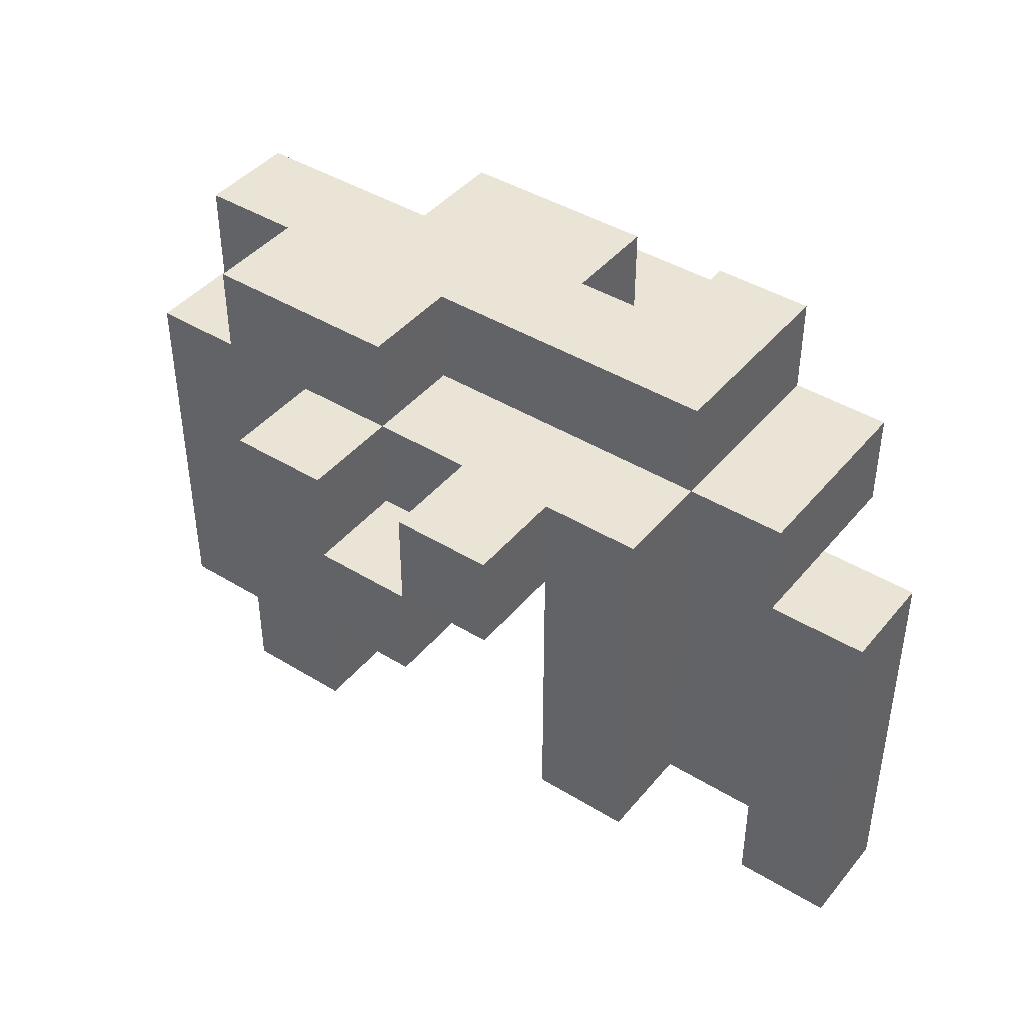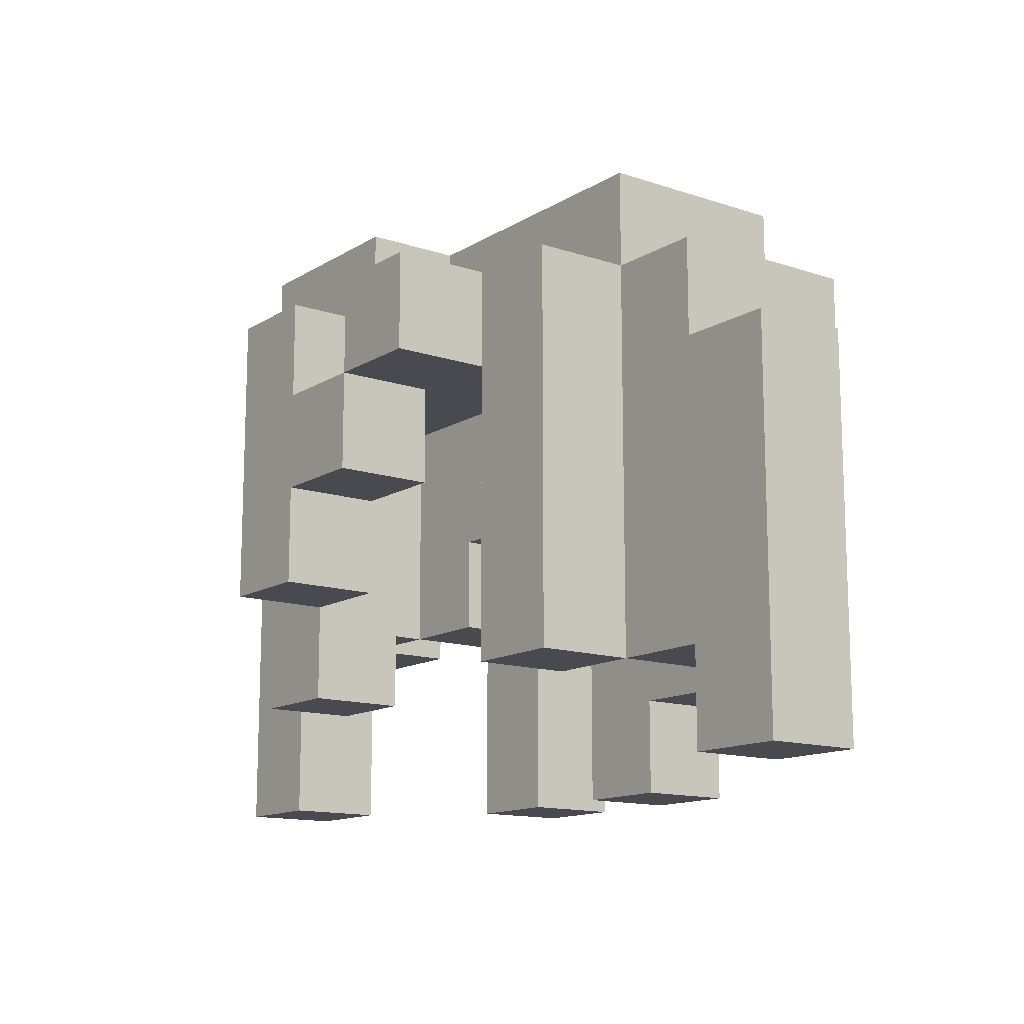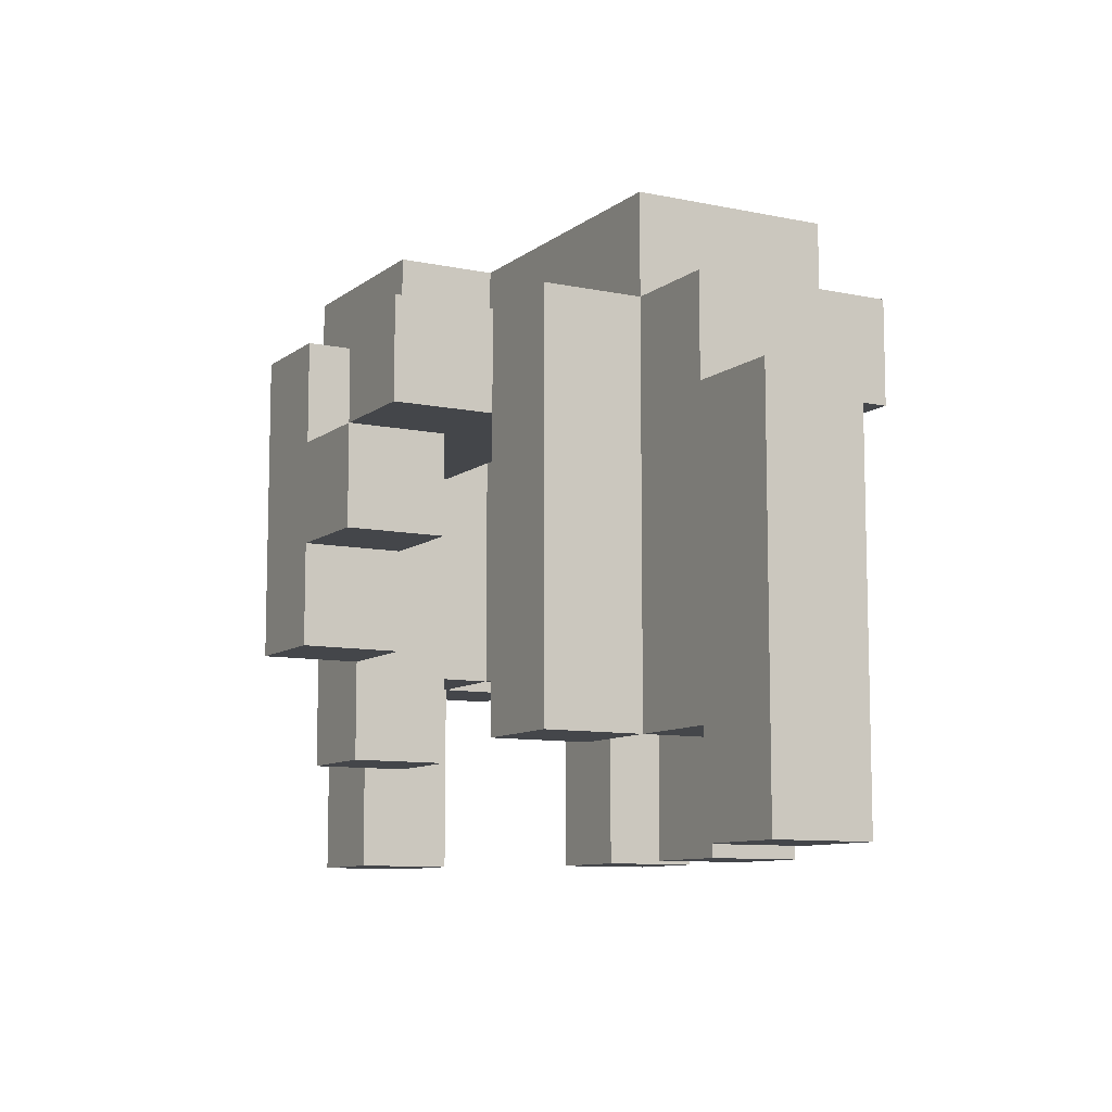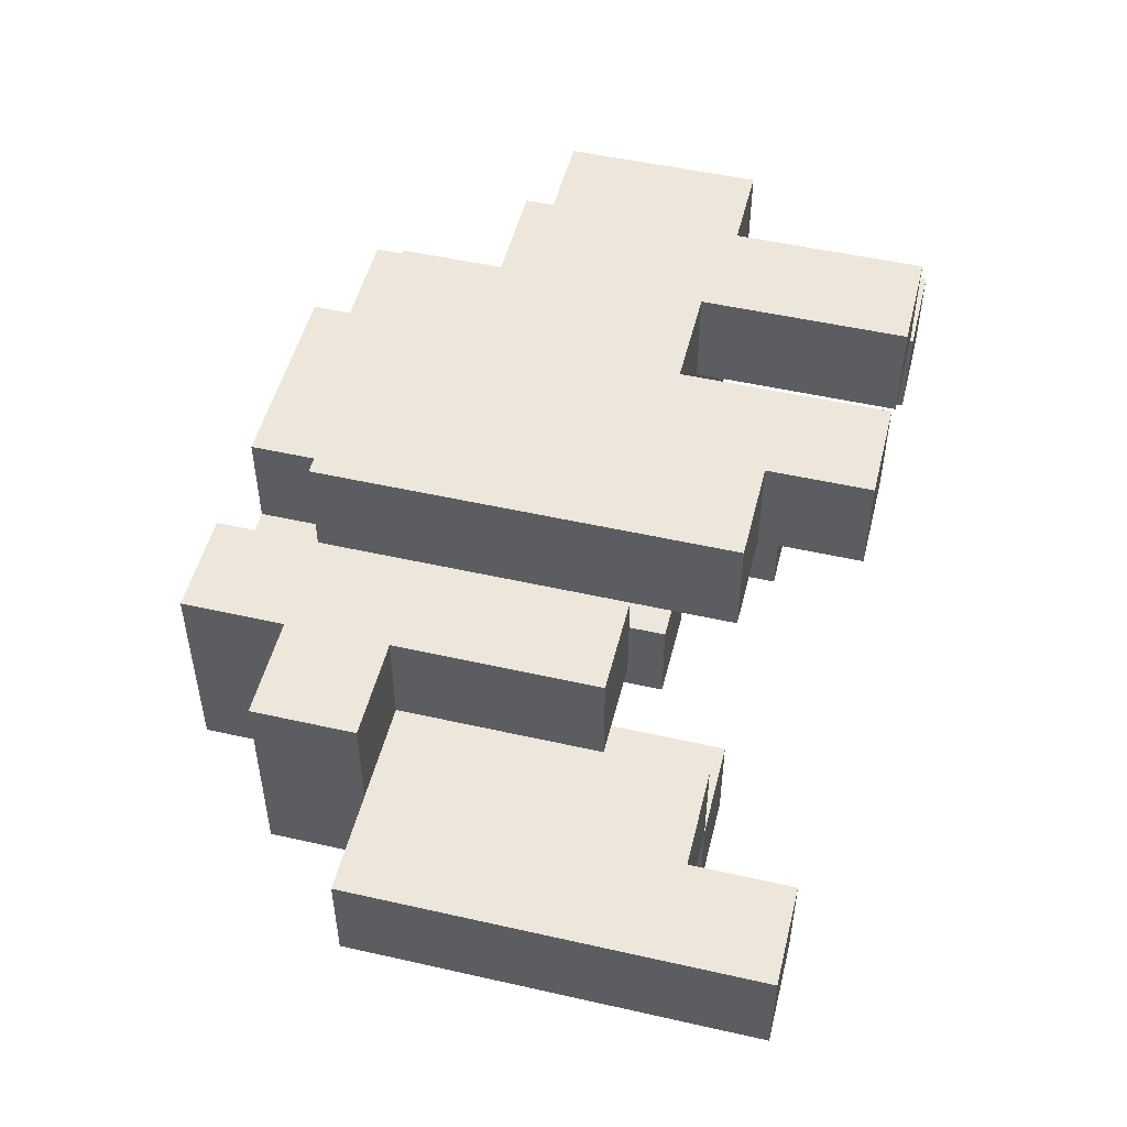
<metadata>
{"format":"obj","ext":"obj","renderer":"f3d","projection":"perspective","resolution":1024,"background":"white","views":[{"elev":42.6,"azim":36.2,"up":"+Z"},{"elev":-13.5,"azim":53.2,"up":"+Z"},{"elev":-9.4,"azim":61.1,"up":"+Z"},{"elev":50.6,"azim":103.9,"up":"+Y"}]}
</metadata>
<code>
o unit
v -0.4 0 0.1
v -0.4 0 -0.3
v -0.4 0.1 0
v -0.4 0.1 -0.1
v -0.4 0.1 -0.3
v -0.4 0.2 0.1
v -0.4 0.2 0
v -0.4 0.2 -0.1
v -0.3 0 0.3
v -0.3 0 0.1
v -0.3 0.1 0.3
v -0.3 0.1 0.1
v -0.2 -0.1 0.3
v -0.2 -0.1 -0.1
v -0.2 -0.1 -0.2
v -0.2 0 0.3
v -0.2 0 -0.1
v -0.2 0 -0.2
v -0.2 0.1 0.2
v -0.2 0.1 0.1
v -0.2 0.1 0
v -0.2 0.1 -0.1
v -0.2 0.2 0.2
v -0.2 0.2 0.1
v -0.2 0.2 0
v -0.2 0.2 -0.1
v -0.2 0.2 -0.3
v -0.2 0.3 0.1
v -0.2 0.3 0
v -0.2 0.3 -0.3
v -0.1 -0.2 0.2
v -0.1 -0.2 -0.1
v -0.1 -0.1 0.2
v -0.1 -0.1 -0.1
v -0.1 0.1 0.3
v -0.1 0.1 0.2
v -0.1 0.2 0.3
v -0.1 0.2 0.2
v -0.1 0.2 0.1
v -0.1 0.3 0.2
v -0.1 0.3 0.1
v 0 0.2 -0.1
v 0 0.2 -0.3
v 0 0.3 -0.1
v 0 0.3 -0.3
v 0.1 -0.2 0.2
v 0.1 -0.2 0.1
v 0.1 -0.1 0.2
v 0.1 -0.1 0.1
v 0.2 -0.1 0.1
v 0.2 -0.1 -0.2
v 0.2 0 0.1
v 0.2 0 -0.2
v 0.2 0.1 0.3
v 0.2 0.1 0.2
v 0.2 0.1 0
v 0.2 0.1 -0.1
v 0.2 0.2 0.3
v 0.2 0.2 0.2
v 0.2 0.2 0
v 0.2 0.2 -0.1
v 0.3 0 0.2
v 0.3 0 -0.2
v 0.3 0.1 0.2
v 0.3 0.1 0.1
v 0.3 0.1 -0.1
v 0.3 0.1 -0.2
v 0.4 0 -0.2
v 0.4 0 -0.3
v 0.4 0.1 -0.2
v 0.4 0.1 -0.3
v -0.3 0 -0.1
v -0.3 0 -0.3
v -0.3 0.1 0
v -0.3 0.1 -0.1
v -0.3 0.1 -0.3
v -0.3 0.2 0
v -0.3 0.2 -0.1
v -0.2 0 0.2
v -0.2 0 -0.1
v -0.2 0.1 0.2
v -0.2 0.1 0.1
v -0.2 0.1 0
v -0.2 0.1 -0.1
v -0.1 -0.1 0.1
v -0.1 -0.1 -0.1
v -0.1 -0.1 -0.2
v -0.1 0 0.1
v -0.1 0 -0.1
v -0.1 0 -0.2
v -0.1 0.1 0
v -0.1 0.1 -0.1
v -0.1 0.2 0
v -0.1 0.2 -0.1
v -0.1 0.2 -0.3
v -0.1 0.3 -0.1
v -0.1 0.3 -0.3
v 0 -0.2 0.2
v 0 -0.2 0.1
v 0 -0.2 0
v 0 -0.2 -0.1
v 0 -0.1 0.3
v 0 -0.1 0.2
v 0 -0.1 0.1
v 0 -0.1 0
v 0 -0.1 -0.1
v 0 0 0.3
v 0 0 0.2
v 0.1 -0.2 0.1
v 0.1 -0.2 0
v 0.1 -0.1 0.1
v 0.1 -0.1 0
v 0.1 0.1 0.3
v 0.1 0.1 0.2
v 0.1 0.2 0.3
v 0.1 0.2 0.2
v 0.1 0.2 -0.2
v 0.1 0.2 -0.3
v 0.1 0.3 -0.2
v 0.1 0.3 -0.3
v 0.2 -0.2 0.2
v 0.2 -0.2 0.1
v 0.2 -0.1 0.2
v 0.2 -0.1 0.1
v 0.2 0.2 0.2
v 0.2 0.2 0.1
v 0.2 0.2 0
v 0.2 0.2 -0.1
v 0.2 0.2 -0.2
v 0.2 0.3 0.2
v 0.2 0.3 0.1
v 0.2 0.3 0
v 0.2 0.3 -0.2
v 0.3 -0.1 0.2
v 0.3 -0.1 -0.2
v 0.3 0 0.3
v 0.3 0 0.2
v 0.3 0 -0.2
v 0.3 0.1 0.2
v 0.3 0.1 0.1
v 0.3 0.1 -0.1
v 0.3 0.2 0.3
v 0.3 0.2 0.2
v 0.3 0.2 0.1
v 0.3 0.2 -0.1
v 0.4 0 0.2
v 0.4 0 0.1
v 0.4 0.1 0.2
v 0.4 0.1 0.1
v 0.4 0.2 0.2
v 0.4 0.2 0.1
v 0.5 0 0.1
v 0.5 0 -0.3
v 0.5 0.1 0.1
v 0.5 0.1 -0.3
v -0.3 0 0.3
v -0.3 0.1 0.3
v -0.2 -0.1 0.3
v -0.2 0 0.3
v -0.1 0.1 0.3
v -0.1 0.2 0.3
v 0 -0.1 0.3
v 0 0 0.3
v 0.1 0.1 0.3
v 0.1 0.2 0.3
v 0.2 0.1 0.3
v 0.2 0.2 0.3
v 0.3 0 0.3
v 0.3 0.2 0.3
v -0.2 0.1 0.2
v -0.2 0.2 0.2
v -0.1 -0.2 0.2
v -0.1 -0.1 0.2
v -0.1 0.1 0.2
v -0.1 0.2 0.2
v -0.1 0.3 0.2
v 0 -0.2 0.2
v 0 -0.1 0.2
v 0 0 0.2
v 0.1 -0.2 0.2
v 0.1 -0.1 0.2
v 0.1 0 0.2
v 0.1 0.1 0.2
v 0.1 0.2 0.2
v 0.2 -0.2 0.2
v 0.2 -0.1 0.2
v 0.2 0 0.2
v 0.2 0.1 0.2
v 0.2 0.2 0.2
v 0.2 0.3 0.2
v 0.3 -0.1 0.2
v 0.3 0 0.2
v 0.3 0.1 0.2
v 0.3 0.2 0.2
v 0.4 0 0.2
v 0.4 0.1 0.2
v 0.4 0.2 0.2
v -0.4 0 0.1
v -0.4 0.2 0.1
v -0.3 0 0.1
v -0.3 0.1 0.1
v -0.2 0.1 0.1
v -0.2 0.2 0.1
v -0.2 0.3 0.1
v -0.1 0.2 0.1
v -0.1 0.3 0.1
v 0 -0.2 0.1
v 0 -0.1 0.1
v 0.1 -0.2 0.1
v 0.1 -0.1 0.1
v 0.4 0 0.1
v 0.4 0.1 0.1
v 0.5 0 0.1
v 0.5 0.1 0.1
v -0.2 0 0.2
v -0.2 0.1 0.2
v -0.1 0 0.2
v -0.1 0.1 0.2
v 0 0 0.2
v 0.1 0 0.2
v 0.2 0 0.2
v 0.3 0 0.2
v 0.3 0.1 0.2
v -0.1 -0.1 0.1
v -0.1 0 0.1
v 0 -0.1 0.1
v 0 0 0.1
v 0.1 -0.2 0.1
v 0.1 -0.1 0.1
v 0.1 0 0.1
v 0.2 -0.2 0.1
v 0.2 -0.1 0.1
v 0.2 0 0.1
v 0.3 0.1 0.1
v 0.3 0.2 0.1
v 0.4 0.1 0.1
v 0.4 0.2 0.1
v -0.3 0.1 0
v -0.3 0.2 0
v -0.2 0.1 0
v -0.2 0.2 0
v -0.1 0.1 0
v -0.1 0.2 0
v 0 -0.2 0
v 0 -0.1 0
v 0 0.1 0
v 0 0.2 0
v 0.1 -0.2 0
v 0.1 -0.1 0
v 0.2 0.1 0
v 0.2 0.2 0
v -0.4 0.1 -0.1
v -0.4 0.2 -0.1
v -0.3 0 -0.1
v -0.3 0.1 -0.1
v -0.3 0.2 -0.1
v -0.2 0 -0.1
v -0.2 0.1 -0.1
v -0.2 0.2 -0.1
v -0.1 -0.2 -0.1
v -0.1 -0.1 -0.1
v -0.1 0.1 -0.1
v -0.1 0.2 -0.1
v -0.1 0.3 -0.1
v 0 -0.2 -0.1
v 0 -0.1 -0.1
v 0 0.2 -0.1
v 0 0.3 -0.1
v 0.2 0.1 -0.1
v 0.2 0.2 -0.1
v 0.3 0.1 -0.1
v 0.3 0.2 -0.1
v -0.2 -0.1 -0.2
v -0.2 0 -0.2
v -0.1 -0.1 -0.2
v -0.1 0 -0.2
v 0.1 0.2 -0.2
v 0.1 0.3 -0.2
v 0.2 -0.1 -0.2
v 0.2 0 -0.2
v 0.2 0.2 -0.2
v 0.2 0.3 -0.2
v 0.3 -0.1 -0.2
v 0.3 0 -0.2
v 0.3 0.1 -0.2
v 0.4 0 -0.2
v 0.4 0.1 -0.2
v -0.4 0 -0.3
v -0.4 0.1 -0.3
v -0.3 0 -0.3
v -0.3 0.1 -0.3
v -0.2 0.2 -0.3
v -0.2 0.3 -0.3
v -0.1 0.2 -0.3
v -0.1 0.3 -0.3
v 0 0.2 -0.3
v 0 0.3 -0.3
v 0.1 0.2 -0.3
v 0.1 0.3 -0.3
v 0.4 0 -0.3
v 0.4 0.1 -0.3
v 0.5 0 -0.3
v 0.5 0.1 -0.3
v -0.1 -0.2 0.2
v 0 -0.2 0.2
v 0.1 -0.2 0.2
v 0.2 -0.2 0.2
v 0 -0.2 0.1
v 0.1 -0.2 0.1
v 0.2 -0.2 0.1
v 0 -0.2 0
v 0.1 -0.2 0
v -0.1 -0.2 -0.1
v 0 -0.2 -0.1
v -0.2 -0.1 0.3
v 0 -0.1 0.3
v -0.1 -0.1 0.2
v 0 -0.1 0.2
v 0.1 -0.1 0.2
v 0.2 -0.1 0.2
v 0.3 -0.1 0.2
v 0 -0.1 0.1
v 0.1 -0.1 0.1
v 0.2 -0.1 0.1
v -0.2 -0.1 -0.1
v -0.1 -0.1 -0.1
v -0.2 -0.1 -0.2
v -0.1 -0.1 -0.2
v 0.2 -0.1 -0.2
v 0.3 -0.1 -0.2
v -0.3 0 0.3
v -0.2 0 0.3
v 0 0 0.3
v 0.3 0 0.3
v 0 0 0.2
v 0.1 0 0.2
v 0.2 0 0.2
v 0.3 0 0.2
v 0.4 0 0.2
v -0.4 0 0.1
v -0.3 0 0.1
v 0.4 0 0.1
v 0.5 0 0.1
v -0.3 0 -0.1
v -0.2 0 -0.1
v 0.3 0 -0.2
v 0.4 0 -0.2
v -0.4 0 -0.3
v -0.3 0 -0.3
v 0.4 0 -0.3
v 0.5 0 -0.3
v -0.2 0.1 0.2
v -0.1 0.1 0.2
v 0.3 0.1 0.2
v -0.2 0.1 0.1
v -0.1 0.1 0.1
v 0 0.1 0.1
v 0.2 0.1 0.1
v 0.3 0.1 0.1
v -0.2 0.1 0
v -0.1 0.1 0
v 0 0.1 0
v 0.2 0.1 0
v -0.2 0.1 -0.1
v -0.1 0.1 -0.1
v 0.2 0.1 -0.1
v 0.3 0.1 -0.1
v -0.1 0.2 0
v 0 0.2 0
v 0.2 0.2 0
v -0.2 0.2 -0.1
v -0.1 0.2 -0.1
v 0 0.2 -0.1
v 0.2 0.2 -0.1
v 0.1 0.2 -0.2
v 0.2 0.2 -0.2
v -0.2 0.2 -0.3
v -0.1 0.2 -0.3
v 0 0.2 -0.3
v 0.1 0.2 -0.3
v -0.1 -0.1 0.1
v 0 -0.1 0.1
v 0.1 -0.1 0.1
v 0 -0.1 0
v 0.1 -0.1 0
v -0.1 -0.1 -0.1
v 0 -0.1 -0.1
v -0.2 0 0.2
v -0.1 0 0.2
v 0 0 0.2
v 0.1 0 0.2
v 0.2 0 0.2
v 0.3 0 0.2
v -0.1 0 0.1
v 0 0 0.1
v 0.1 0 0.1
v 0.2 0 0.1
v -0.2 0 -0.1
v -0.1 0 -0.1
v -0.2 0 -0.2
v -0.1 0 -0.2
v 0.2 0 -0.2
v 0.3 0 -0.2
v -0.3 0.1 0.3
v -0.1 0.1 0.3
v 0.1 0.1 0.3
v 0.2 0.1 0.3
v -0.2 0.1 0.2
v -0.1 0.1 0.2
v 0.1 0.1 0.2
v 0.2 0.1 0.2
v -0.3 0.1 0.1
v -0.2 0.1 0.1
v 0.3 0.1 0.1
v 0.4 0.1 0.1
v 0.5 0.1 0.1
v -0.3 0.1 0
v -0.2 0.1 0
v -0.4 0.1 -0.1
v -0.3 0.1 -0.1
v -0.2 0.1 -0.1
v 0.3 0.1 -0.1
v 0.3 0.1 -0.2
v 0.4 0.1 -0.2
v -0.4 0.1 -0.3
v -0.3 0.1 -0.3
v 0.4 0.1 -0.3
v 0.5 0.1 -0.3
v -0.1 0.2 0.3
v 0.1 0.2 0.3
v 0.2 0.2 0.3
v 0.3 0.2 0.3
v -0.2 0.2 0.2
v -0.1 0.2 0.2
v 0.1 0.2 0.2
v 0.2 0.2 0.2
v 0.3 0.2 0.2
v 0.4 0.2 0.2
v -0.4 0.2 0.1
v -0.2 0.2 0.1
v -0.1 0.2 0.1
v 0.2 0.2 0.1
v 0.3 0.2 0.1
v 0.4 0.2 0.1
v -0.4 0.2 0
v -0.3 0.2 0
v -0.2 0.2 0
v 0.2 0.2 0
v -0.4 0.2 -0.1
v -0.3 0.2 -0.1
v 0.2 0.2 -0.1
v 0.3 0.2 -0.1
v -0.1 0.3 0.2
v 0.2 0.3 0.2
v -0.2 0.3 0.1
v -0.1 0.3 0.1
v 0.1 0.3 0.1
v 0.2 0.3 0.1
v -0.2 0.3 0
v -0.1 0.3 0
v 0.1 0.3 0
v 0.2 0.3 0
v -0.1 0.3 -0.1
v 0 0.3 -0.1
v 0.1 0.3 -0.2
v 0.2 0.3 -0.2
v -0.2 0.3 -0.3
v -0.1 0.3 -0.3
v 0 0.3 -0.3
v 0.1 0.3 -0.3
f 3 2 1
f 4 2 3
f 5 2 4
f 6 3 1
f 7 4 3
f 7 3 6
f 8 4 7
f 11 10 9
f 12 10 11
f 16 14 13
f 17 15 14
f 17 14 16
f 18 15 17
f 23 20 19
f 24 20 23
f 25 22 21
f 26 22 25
f 28 25 24
f 29 26 25
f 29 25 28
f 29 27 26
f 30 27 29
f 33 32 31
f 34 32 33
f 37 36 35
f 38 36 37
f 40 39 38
f 41 39 40
f 44 43 42
f 45 43 44
f 48 47 46
f 49 47 48
f 52 51 50
f 53 51 52
f 58 55 54
f 59 55 58
f 60 57 56
f 61 57 60
f 64 63 62
f 65 63 64
f 66 63 65
f 67 63 66
f 70 69 68
f 71 69 70
f 72 73 75
f 75 73 76
f 74 75 77
f 77 75 78
f 79 80 81
f 81 80 82
f 82 80 83
f 83 80 84
f 85 86 88
f 86 87 89
f 88 86 89
f 89 87 90
f 91 92 93
f 93 92 94
f 94 95 96
f 96 95 97
f 98 99 103
f 103 99 104
f 100 101 105
f 105 101 106
f 102 103 107
f 107 103 108
f 109 110 111
f 111 110 112
f 113 114 115
f 115 114 116
f 117 118 119
f 119 118 120
f 121 122 123
f 123 122 124
f 125 126 130
f 126 127 131
f 130 126 131
f 128 129 132
f 131 127 132
f 127 128 132
f 132 129 133
f 134 135 137
f 137 135 138
f 136 137 139
f 136 139 142
f 142 139 143
f 140 141 144
f 144 141 145
f 146 147 148
f 148 147 149
f 148 149 150
f 150 149 151
f 152 153 154
f 154 153 155
f 159 157 156
f 160 157 159
f 160 159 158
f 162 160 158
f 162 161 160
f 163 161 162
f 164 161 163
f 165 161 164
f 166 164 163
f 168 166 163
f 168 167 166
f 169 167 168
f 174 171 170
f 175 171 174
f 177 173 172
f 178 173 177
f 181 179 178
f 182 179 181
f 184 176 175
f 185 181 180
f 186 182 181
f 186 181 185
f 187 182 186
f 188 184 183
f 189 176 184
f 189 184 188
f 190 176 189
f 191 187 186
f 192 187 191
f 195 193 192
f 196 194 193
f 196 193 195
f 197 194 196
f 200 199 198
f 201 199 200
f 202 199 201
f 203 199 202
f 205 204 203
f 206 204 205
f 209 208 207
f 210 208 209
f 213 212 211
f 214 212 213
f 215 216 217
f 217 216 218
f 217 218 219
f 219 218 220
f 220 218 221
f 221 218 222
f 222 218 223
f 224 225 226
f 226 225 227
f 226 227 229
f 229 227 230
f 228 229 231
f 229 230 232
f 231 229 232
f 232 230 233
f 234 235 236
f 236 235 237
f 238 239 240
f 240 239 241
f 242 243 246
f 246 243 247
f 244 245 248
f 248 245 249
f 246 247 250
f 250 247 251
f 252 253 255
f 255 253 256
f 254 255 257
f 257 255 258
f 258 259 262
f 262 259 263
f 260 261 265
f 265 261 266
f 263 264 267
f 267 264 268
f 269 270 271
f 271 270 272
f 273 274 275
f 275 274 276
f 277 278 281
f 281 278 282
f 279 280 283
f 283 280 284
f 284 285 286
f 286 285 287
f 288 289 290
f 290 289 291
f 292 293 294
f 294 293 295
f 296 297 298
f 298 297 299
f 300 301 302
f 302 301 303
f 308 305 304
f 309 307 306
f 310 307 309
f 311 308 304
f 311 309 308
f 312 309 311
f 313 311 304
f 314 311 313
f 317 316 315
f 318 316 317
f 322 319 318
f 323 319 322
f 324 321 320
f 325 317 315
f 326 317 325
f 327 326 325
f 328 326 327
f 329 321 324
f 330 321 329
f 335 334 333
f 336 334 335
f 337 334 336
f 338 334 337
f 341 332 331
f 342 339 338
f 344 341 340
f 344 332 341
f 345 332 344
f 346 343 342
f 346 342 338
f 347 343 346
f 348 344 340
f 349 344 348
f 350 343 347
f 351 343 350
f 355 353 352
f 356 354 353
f 356 353 355
f 357 354 356
f 358 354 357
f 359 354 358
f 360 356 355
f 360 357 356
f 361 357 360
f 362 358 357
f 362 357 361
f 363 359 358
f 363 358 362
f 364 361 360
f 365 361 364
f 366 359 363
f 367 359 366
f 372 369 368
f 372 370 369
f 373 370 372
f 374 370 373
f 375 374 373
f 376 374 375
f 377 372 371
f 378 372 377
f 379 375 373
f 380 375 379
f 381 382 384
f 382 383 384
f 384 383 385
f 381 384 386
f 386 384 387
f 388 389 394
f 389 390 394
f 390 391 395
f 394 390 395
f 391 392 396
f 395 391 396
f 392 393 397
f 396 392 397
f 388 394 398
f 398 394 399
f 398 399 400
f 400 399 401
f 397 393 402
f 402 393 403
f 404 405 408
f 408 405 409
f 406 407 410
f 410 407 411
f 404 408 412
f 412 408 413
f 417 418 420
f 420 418 421
f 415 416 422
f 414 415 422
f 422 416 423
f 423 416 424
f 419 420 425
f 425 420 426
f 424 416 427
f 427 416 428
f 429 430 434
f 434 430 435
f 431 432 436
f 436 432 437
f 433 434 440
f 440 434 441
f 436 437 442
f 437 438 443
f 442 437 443
f 443 438 444
f 439 440 445
f 445 440 446
f 446 440 447
f 442 443 448
f 445 446 449
f 449 446 450
f 448 443 451
f 451 443 452
f 453 454 456
f 456 454 457
f 457 454 458
f 455 456 459
f 456 457 459
f 459 457 460
f 457 458 461
f 460 457 461
f 461 458 462
f 459 460 463
f 460 461 463
f 461 462 463
f 463 462 464
f 464 462 465
f 465 462 466
f 459 463 467
f 467 463 468
f 464 465 469
f 469 465 470

</code>
